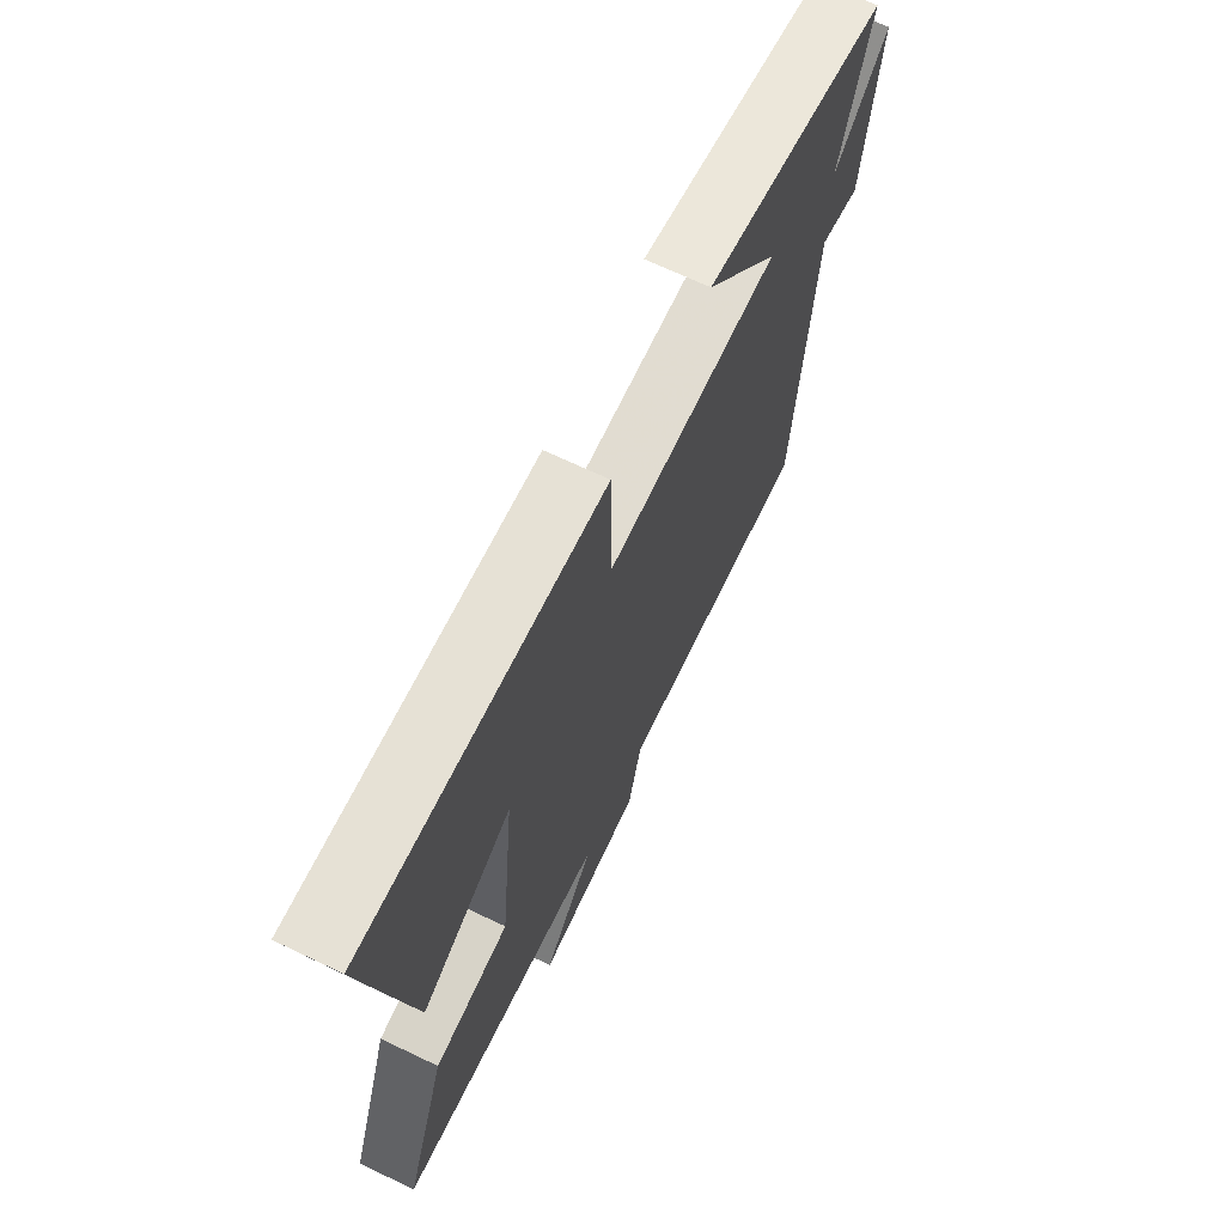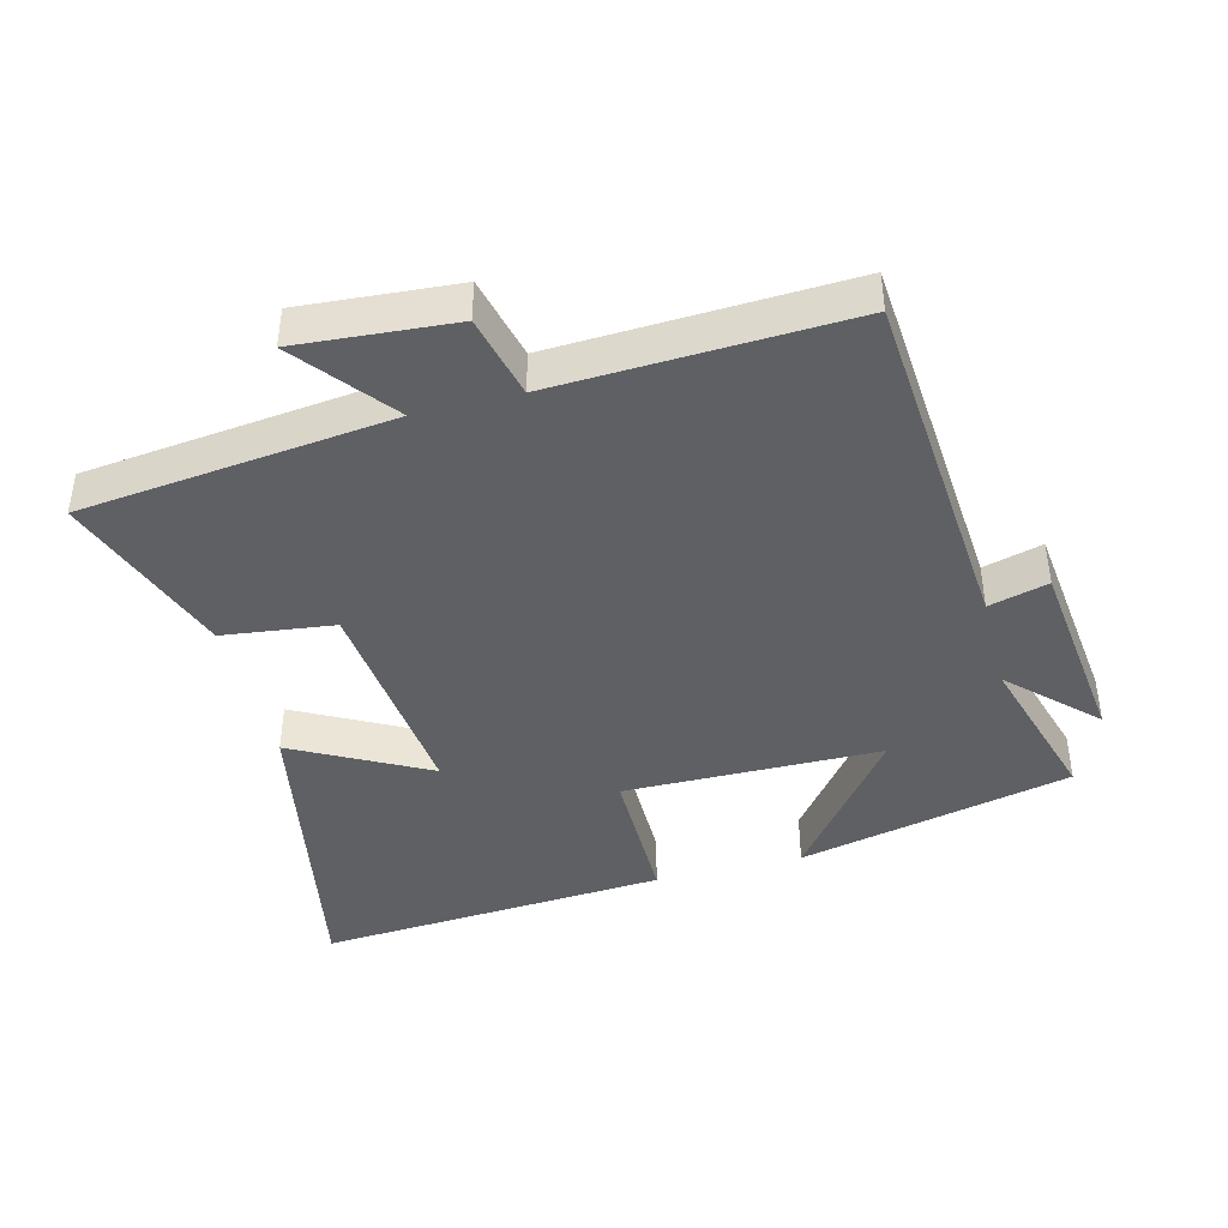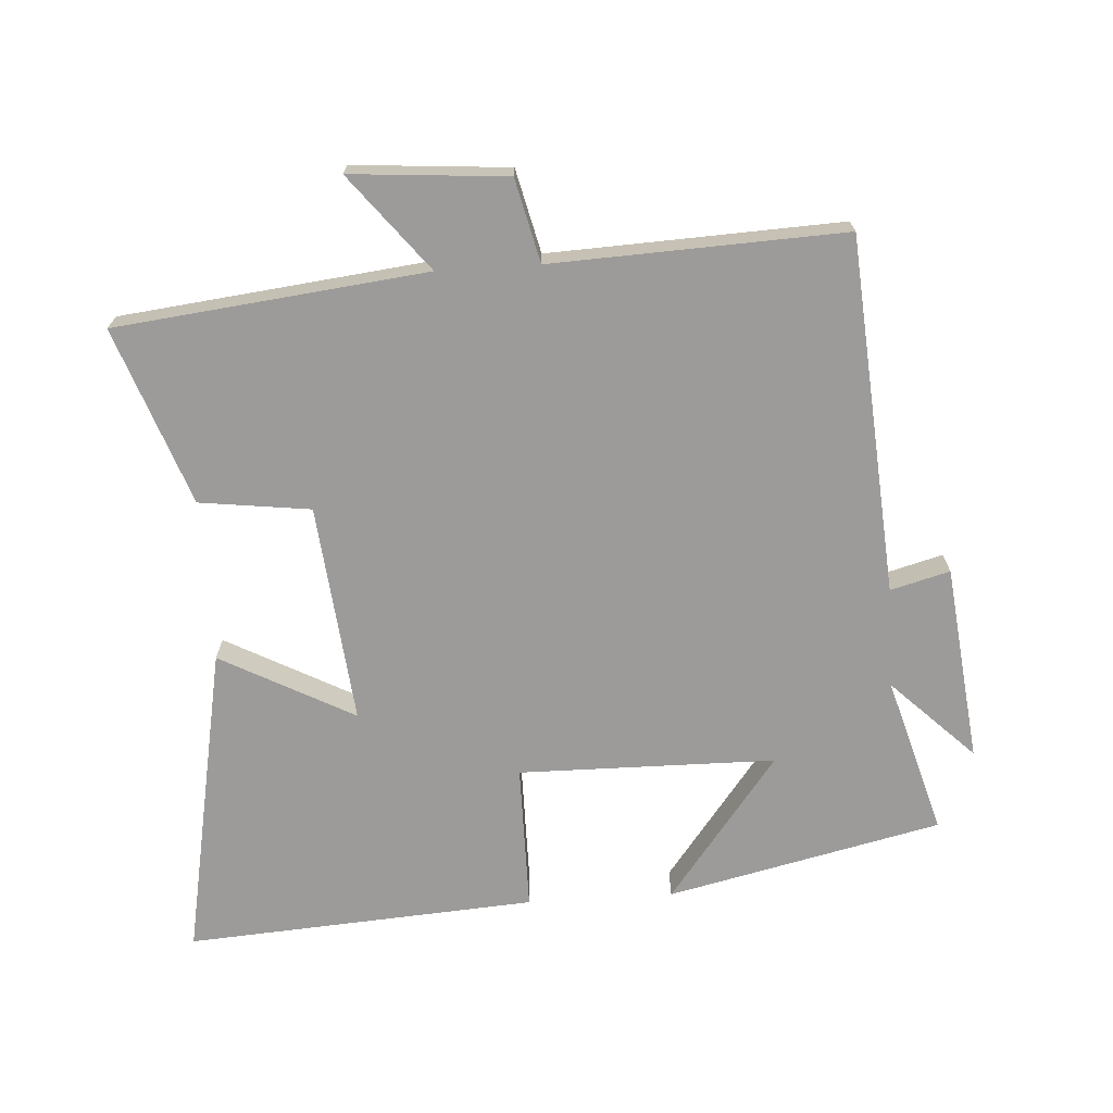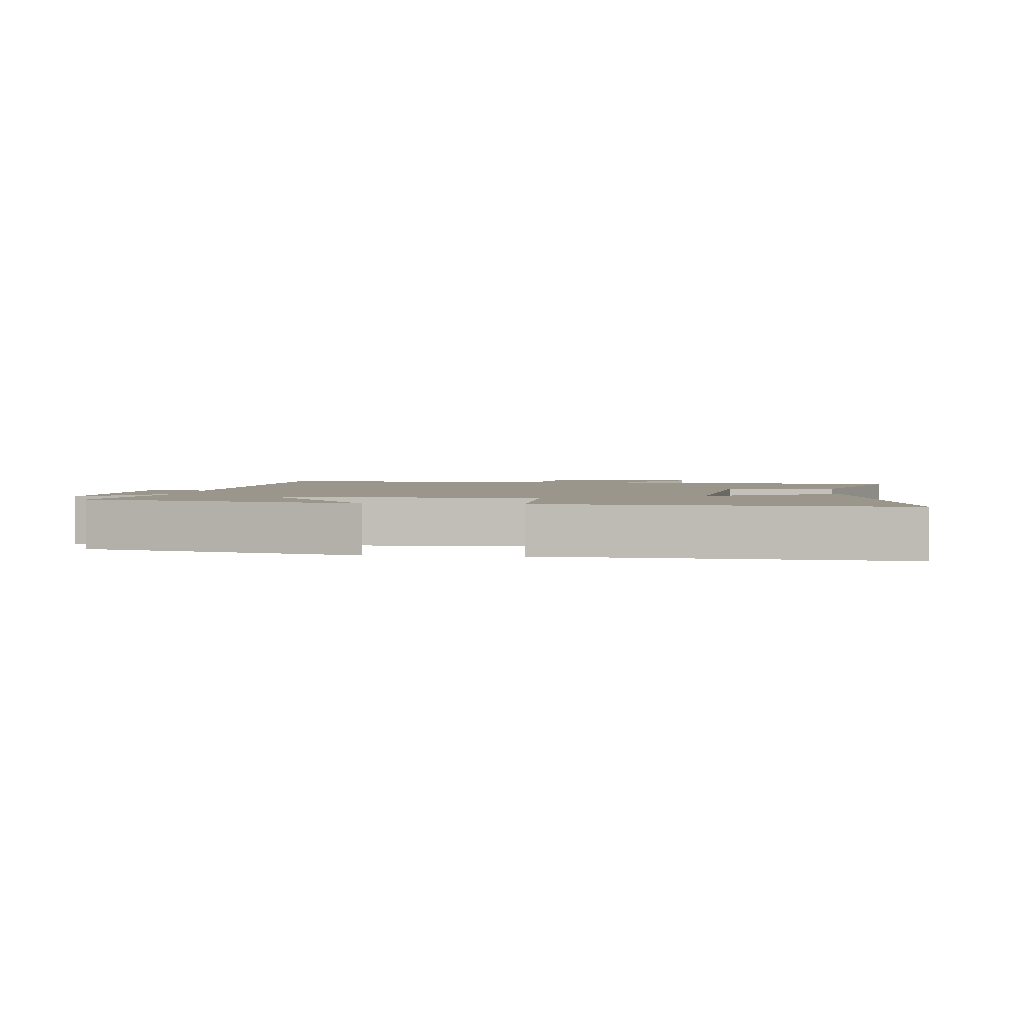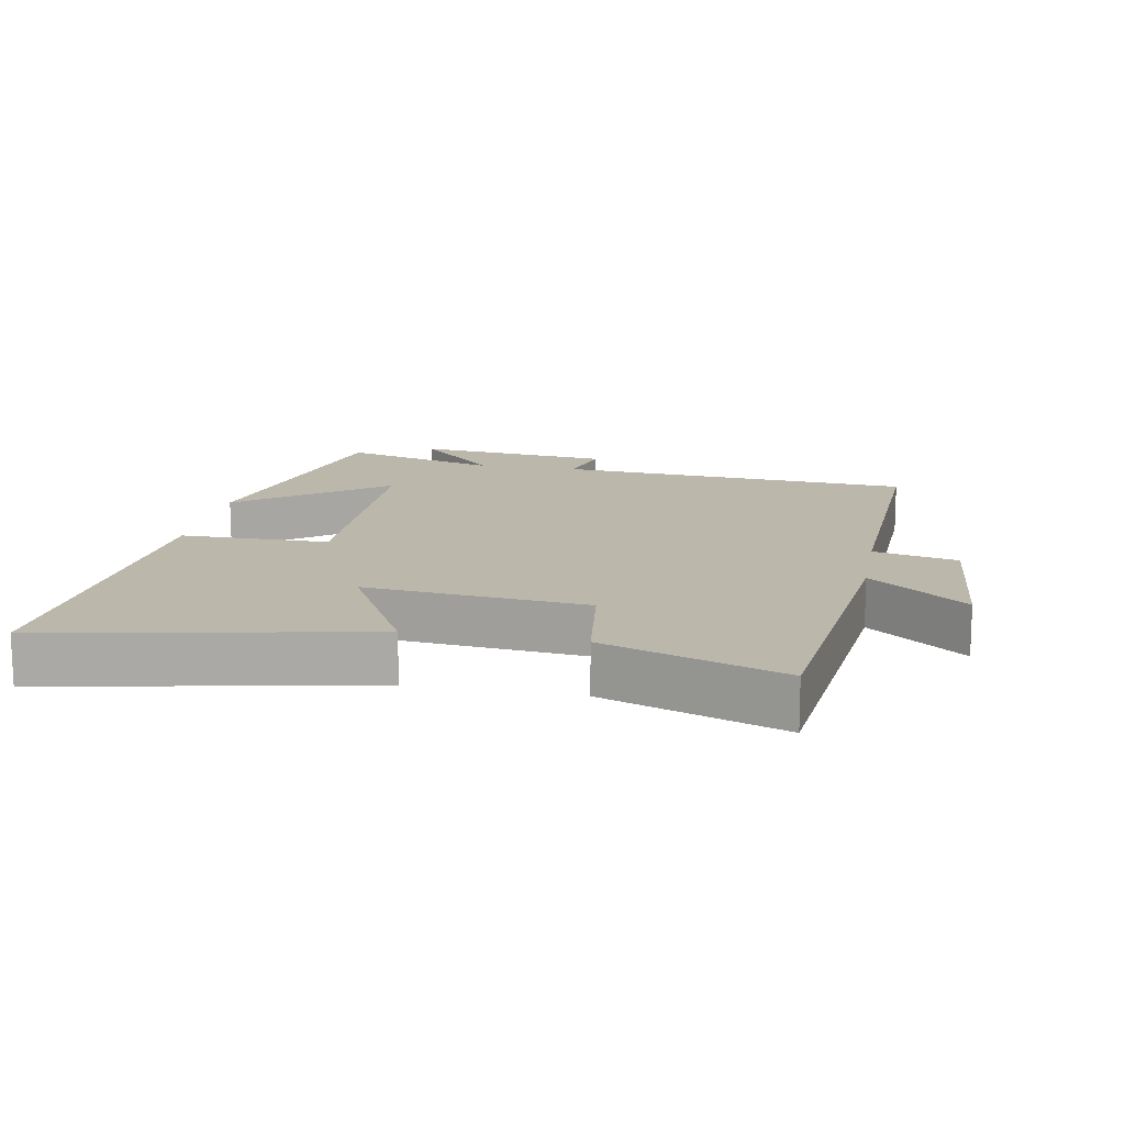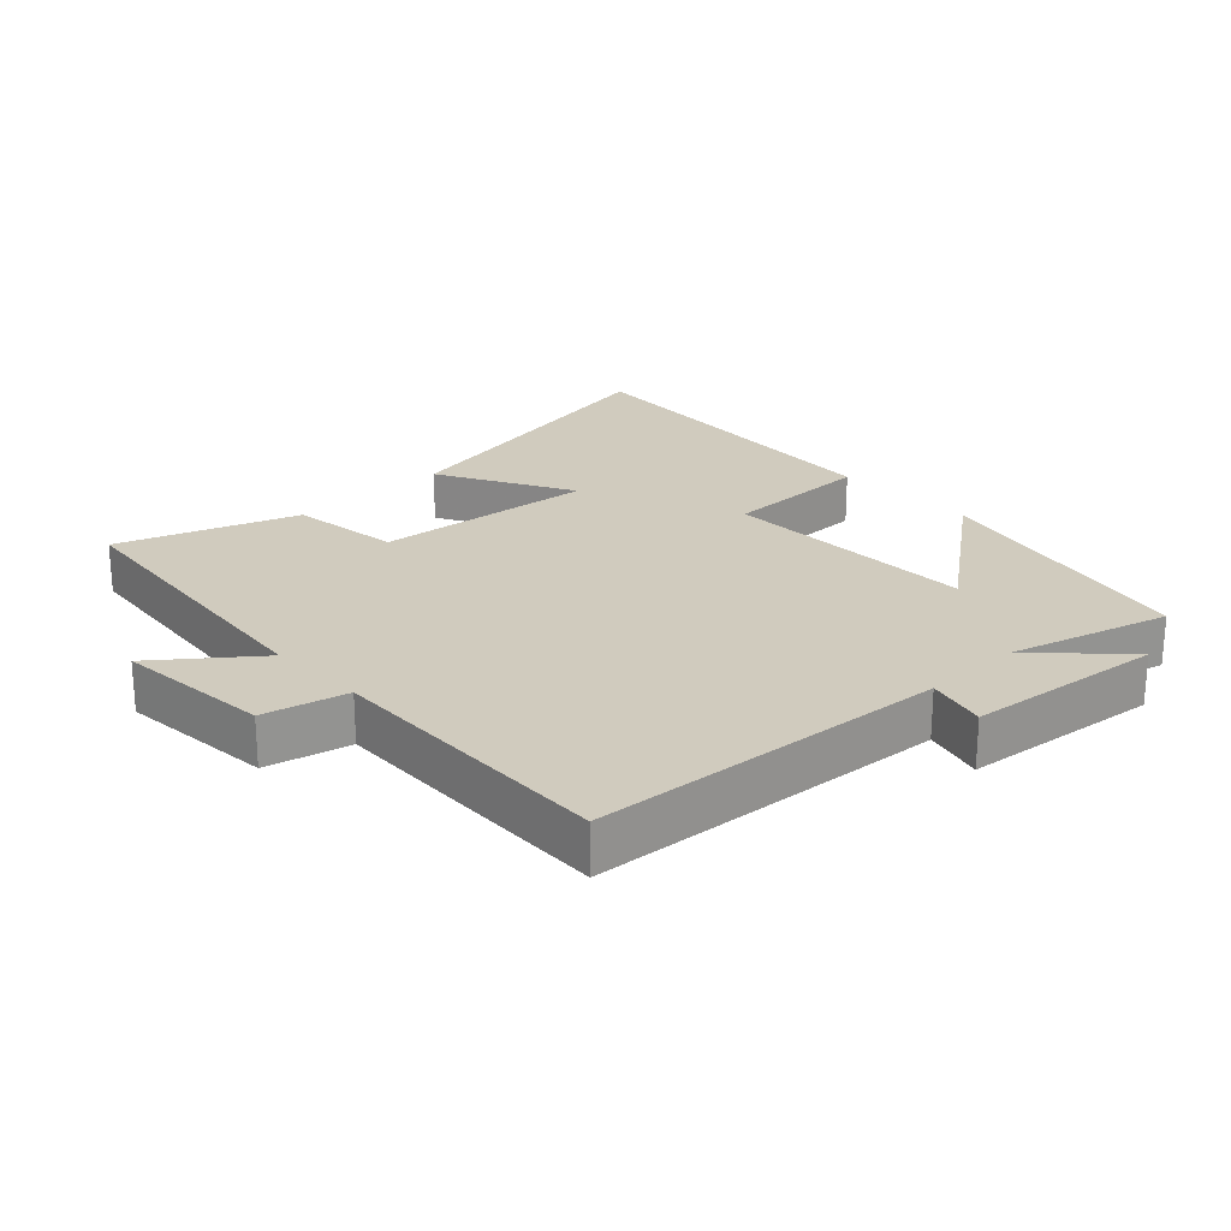
<metadata>
{"format":"obj","ext":"obj","renderer":"f3d","projection":"perspective","resolution":1024,"background":"white","views":[{"elev":68.7,"azim":115.5,"up":"+Z"},{"elev":-42.1,"azim":-165.5,"up":"+Y"},{"elev":-69.9,"azim":-176.4,"up":"+Y"},{"elev":2.5,"azim":6.2,"up":"+Y"},{"elev":14.4,"azim":100.3,"up":"+Y"},{"elev":23.5,"azim":-133.8,"up":"+Y"}]}
</metadata>
<code>
v -0.569 0.07 0.406
v -0.157 0.07 0.5
v -0.323 0.07 0.282
v 0.063 0.07 0.278
v 0.063 0.07 0.5
v 0.59 0.07 0.536
v 0.5 0.07 0.062
v 0.299 0.07 0.169
v 0.333 0.07 -0.161
v 0.5 0.07 -0.182
v 0.595 0.07 -0.447
v 0.129 0.07 -0.5
v 0.243 0.07 -0.643
v 0.009 0.07 -0.625
v -0.021 0.07 -0.5
v -0.459 0.07 -0.519
v -0.5 0.07 0.017
v -0.589 0.07 -0.007
v -0.623 0.07 0.289
v -0.5 0.07 0.169
v -0.569 0 0.406
v -0.157 0 0.5
v -0.323 0 0.282
v 0.063 0 0.278
v 0.063 0 0.5
v 0.59 0 0.536
v 0.5 0 0.062
v 0.299 0 0.169
v 0.333 0 -0.161
v 0.5 0 -0.182
v 0.595 0 -0.447
v 0.129 0 -0.5
v 0.243 0 -0.643
v 0.009 0 -0.625
v -0.021 0 -0.5
v -0.459 0 -0.519
v -0.5 0 0.017
v -0.589 0 -0.007
v -0.623 0 0.289
v -0.5 0 0.169
f 17 18 19 20
f 15 16 17 20
f 15 20 1
f 12 13 14 15
f 11 12 15
f 10 11 15
f 9 10 15
f 8 9 15
f 5 6 7 8
f 4 5 8
f 3 4 8 15
f 1 2 3
f 1 3 15
f 40 39 38 37
f 40 37 36 35
f 21 40 35
f 35 34 33 32
f 35 32 31
f 35 31 30
f 35 30 29
f 35 29 28
f 28 27 26 25
f 28 25 24
f 35 28 24 23
f 23 22 21
f 35 23 21
f 1 21 22 2
f 2 22 23 3
f 3 23 24 4
f 4 24 25 5
f 5 25 26 6
f 6 26 27 7
f 7 27 28 8
f 8 28 29 9
f 9 29 30 10
f 10 30 31 11
f 11 31 32 12
f 12 32 33 13
f 13 33 34 14
f 14 34 35 15
f 15 35 36 16
f 16 36 37 17
f 17 37 38 18
f 18 38 39 19
f 19 39 40 20
f 20 40 21 1

</code>
